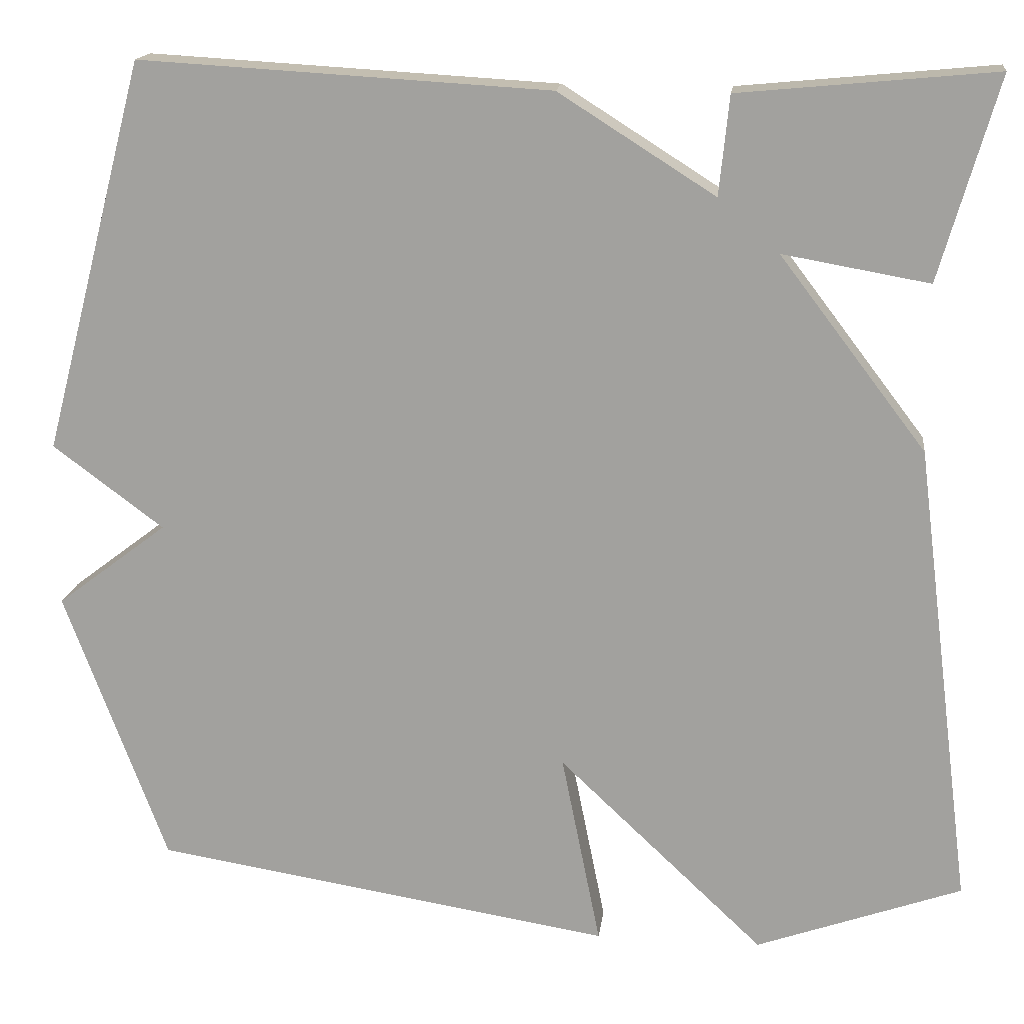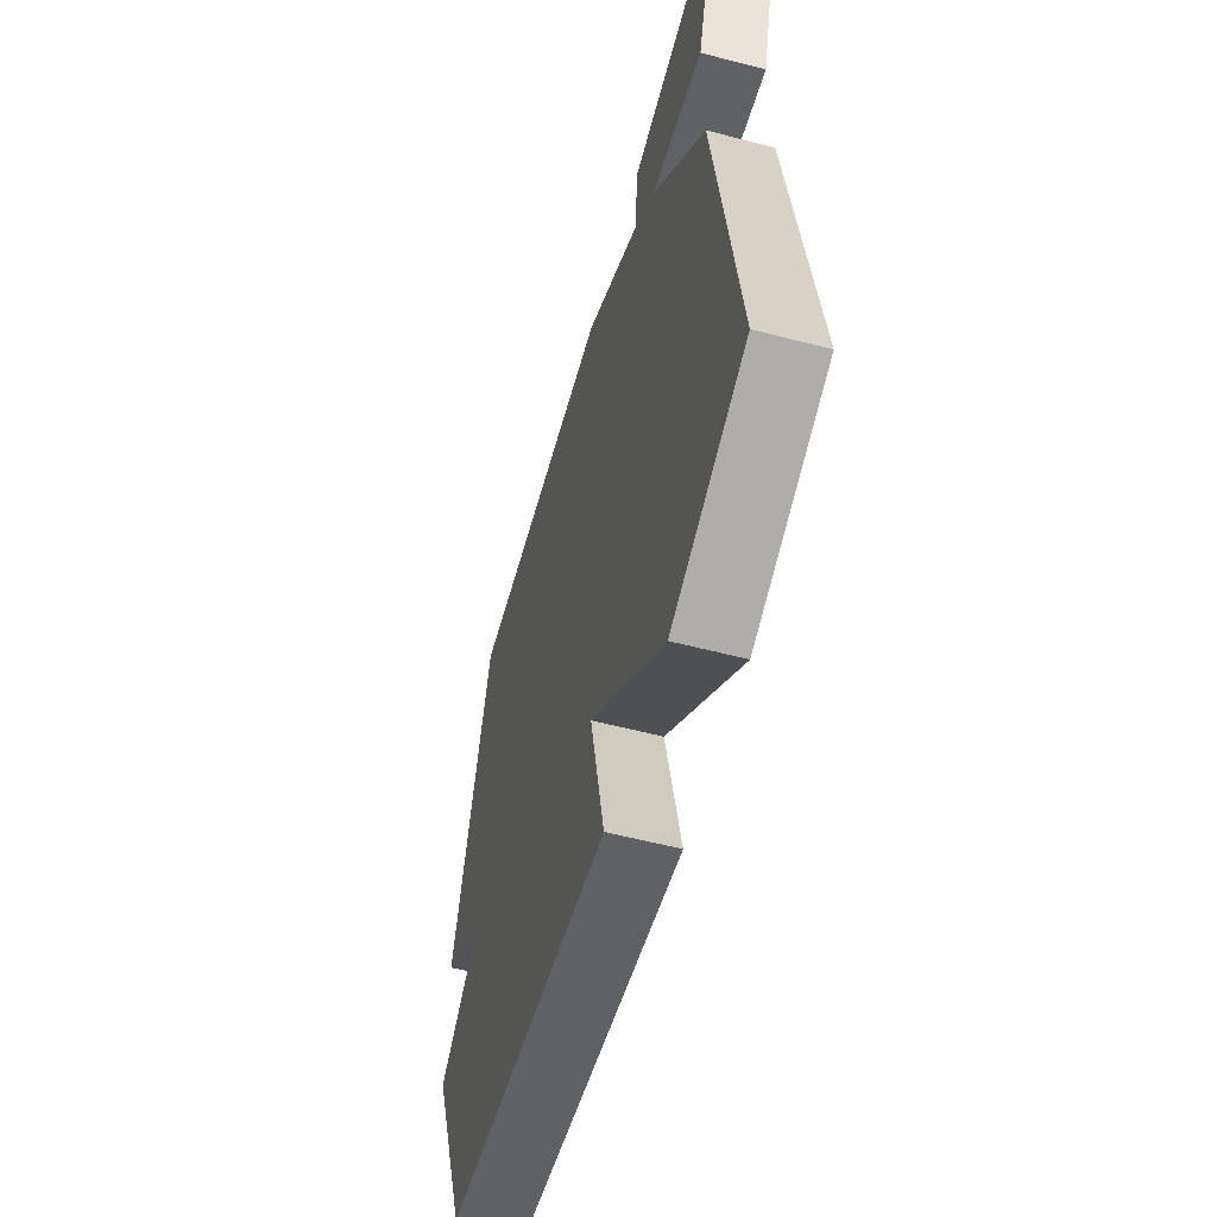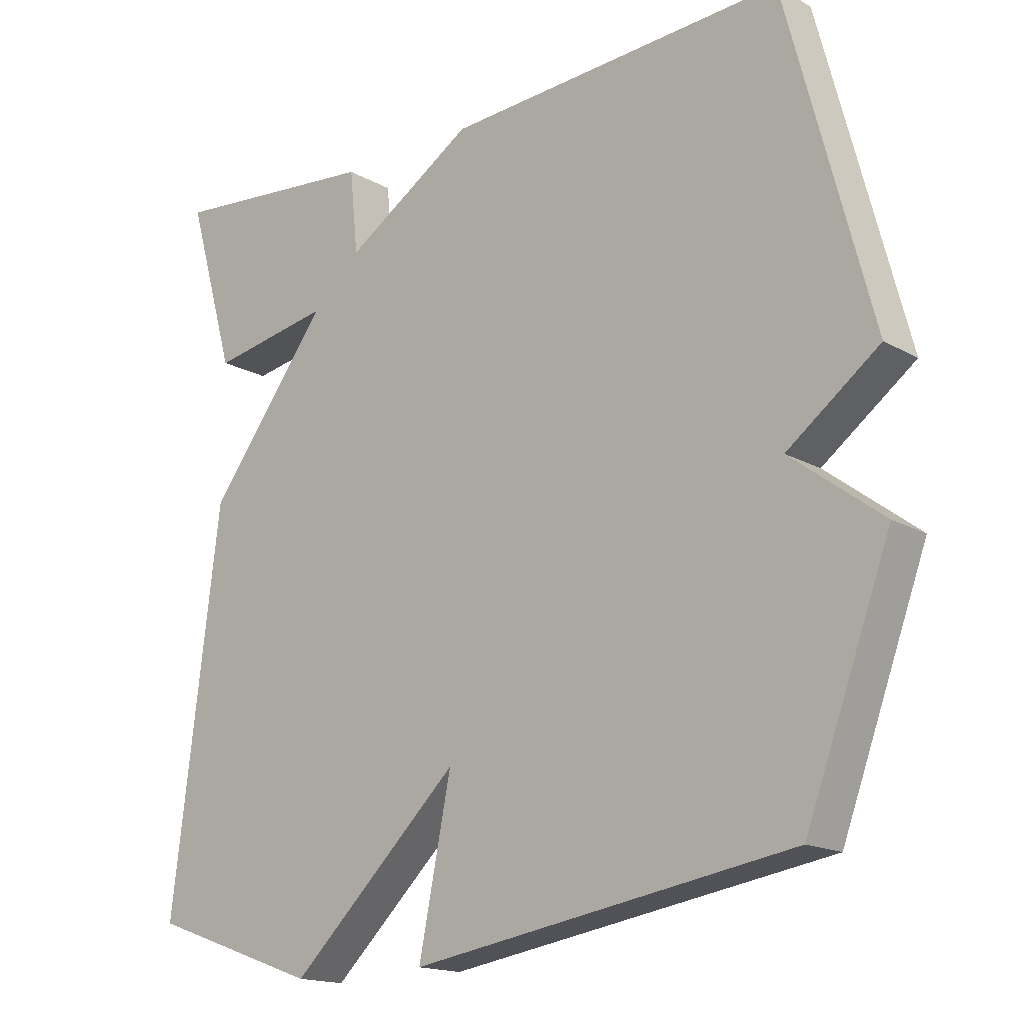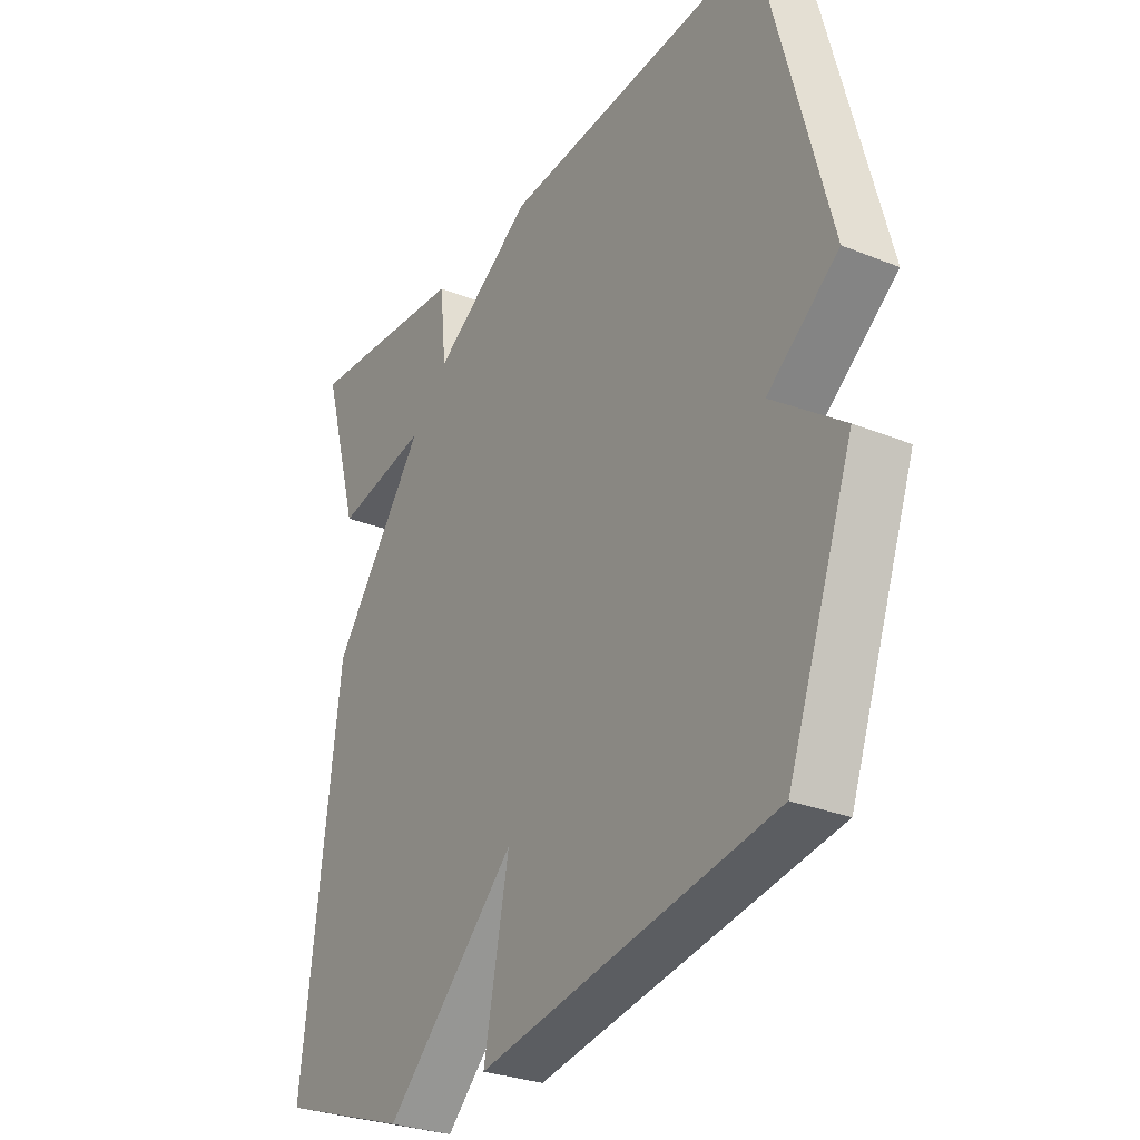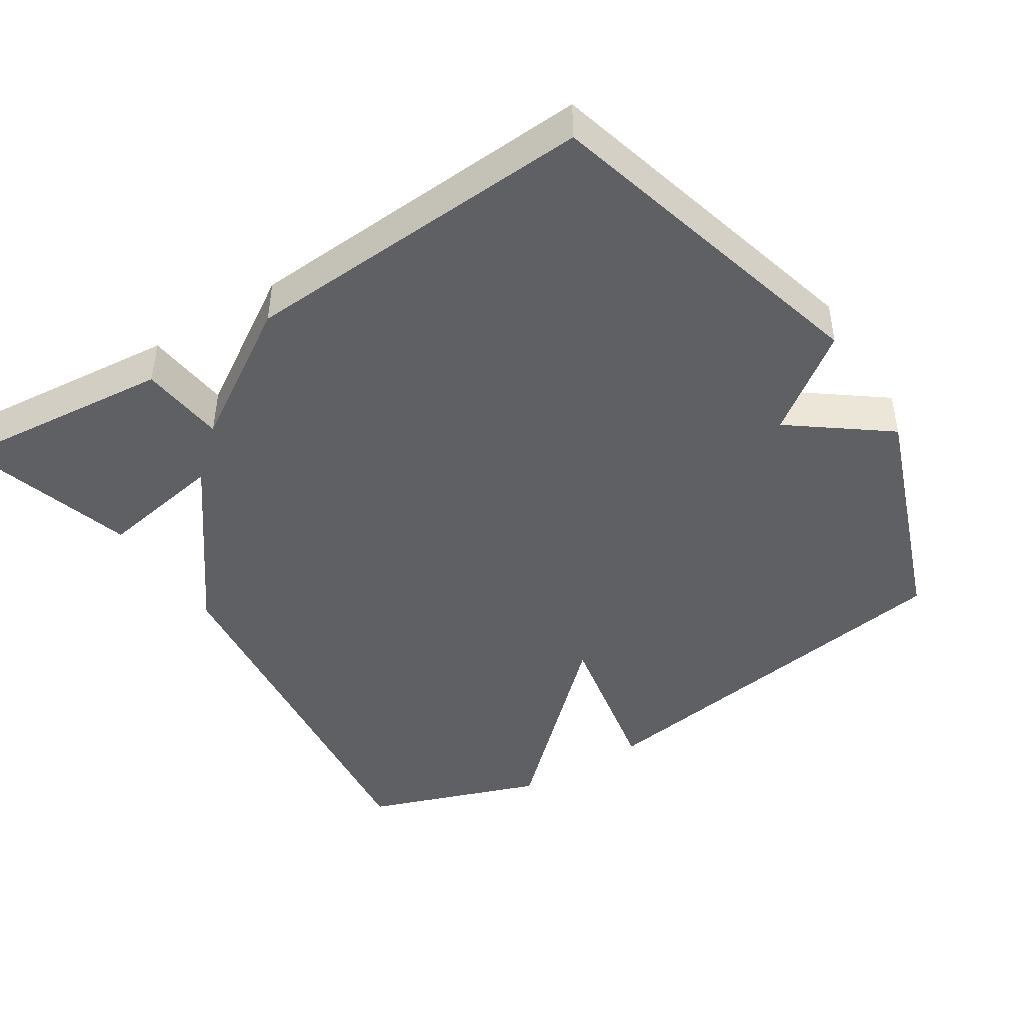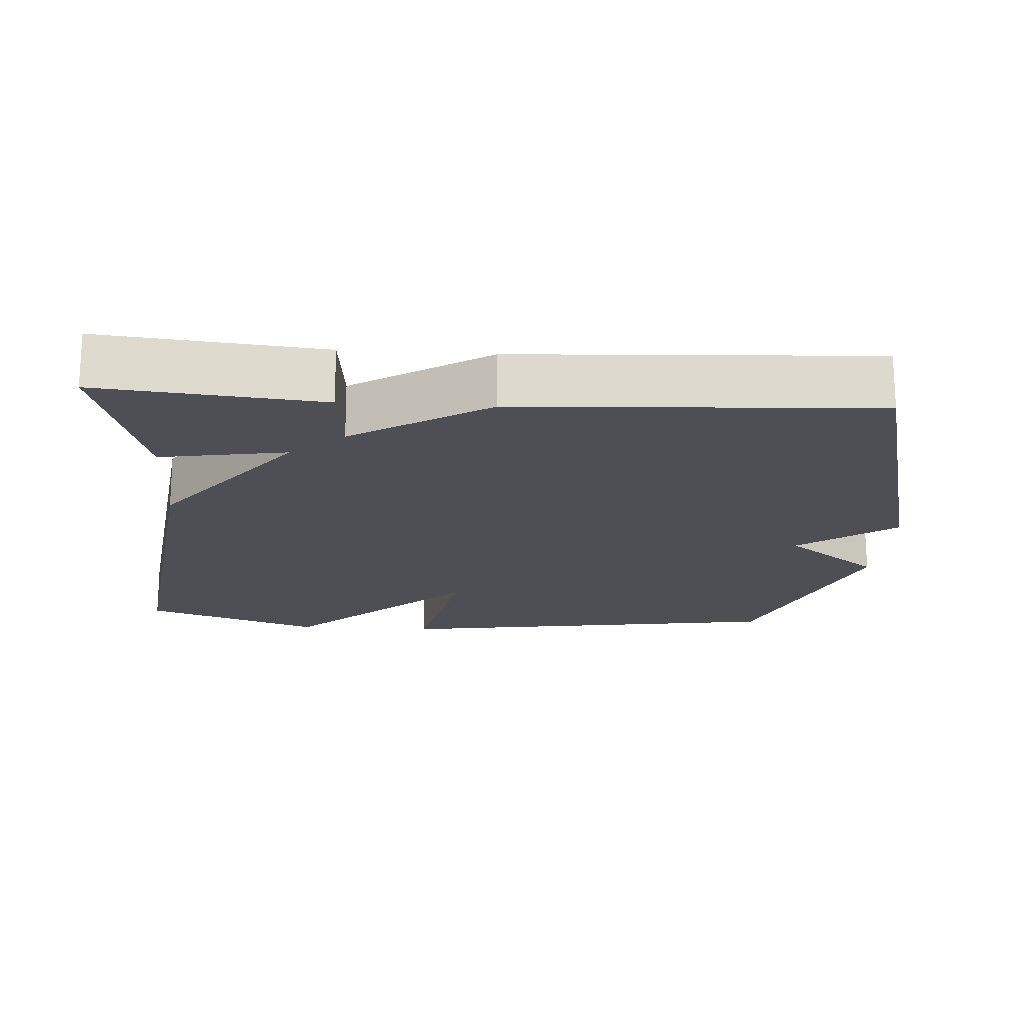
<metadata>
{"format":"obj","ext":"obj","renderer":"f3d","projection":"perspective","resolution":1024,"background":"white","views":[{"elev":16.4,"azim":-173.0,"up":"+Z"},{"elev":-57.7,"azim":-105.1,"up":"+Z"},{"elev":-16.5,"azim":41.3,"up":"+Z"},{"elev":-29.2,"azim":59.2,"up":"+Z"},{"elev":-44.2,"azim":32.7,"up":"+Y"},{"elev":-18.4,"azim":-4.0,"up":"+Y"}]}
</metadata>
<code>
v -0.5 0.07 0.5
v -0.193 0.07 0.471
v -0.181 0.07 0.352
v 0.007 0.07 0.471
v 0.5 0.07 0.5
v 0.623 0.07 0.03
v 0.49 0.07 -0.069
v 0.623 0.07 -0.17
v 0.5 0.07 -0.5
v -0.053 0.07 -0.588
v -0.006 0.07 -0.355
v -0.253 0.07 -0.588
v -0.5 0.07 -0.5
v -0.43 0.07 0.057
v -0.254 0.07 0.288
v -0.43 0.07 0.257
v -0.5 0 0.5
v -0.193 0 0.471
v -0.181 0 0.352
v 0.007 0 0.471
v 0.5 0 0.5
v 0.623 0 0.03
v 0.49 0 -0.069
v 0.623 0 -0.17
v 0.5 0 -0.5
v -0.053 0 -0.588
v -0.006 0 -0.355
v -0.253 0 -0.588
v -0.5 0 -0.5
v -0.43 0 0.057
v -0.254 0 0.288
v -0.43 0 0.257
f 1 2 3
f 16 1 3
f 15 16 3
f 3 4 5
f 15 3 5
f 14 15 5
f 13 14 5
f 12 13 5
f 11 12 5
f 9 10 11
f 8 9 11
f 7 8 11
f 5 6 7 11
f 19 18 17
f 19 17 32
f 19 32 31
f 21 20 19
f 21 19 31
f 21 31 30
f 21 30 29
f 21 29 28
f 21 28 27
f 27 26 25
f 27 25 24
f 27 24 23
f 27 23 22 21
f 1 17 18 2
f 2 18 19 3
f 3 19 20 4
f 4 20 21 5
f 5 21 22 6
f 6 22 23 7
f 7 23 24 8
f 8 24 25 9
f 9 25 26 10
f 10 26 27 11
f 11 27 28 12
f 12 28 29 13
f 13 29 30 14
f 14 30 31 15
f 15 31 32 16
f 16 32 17 1

</code>
